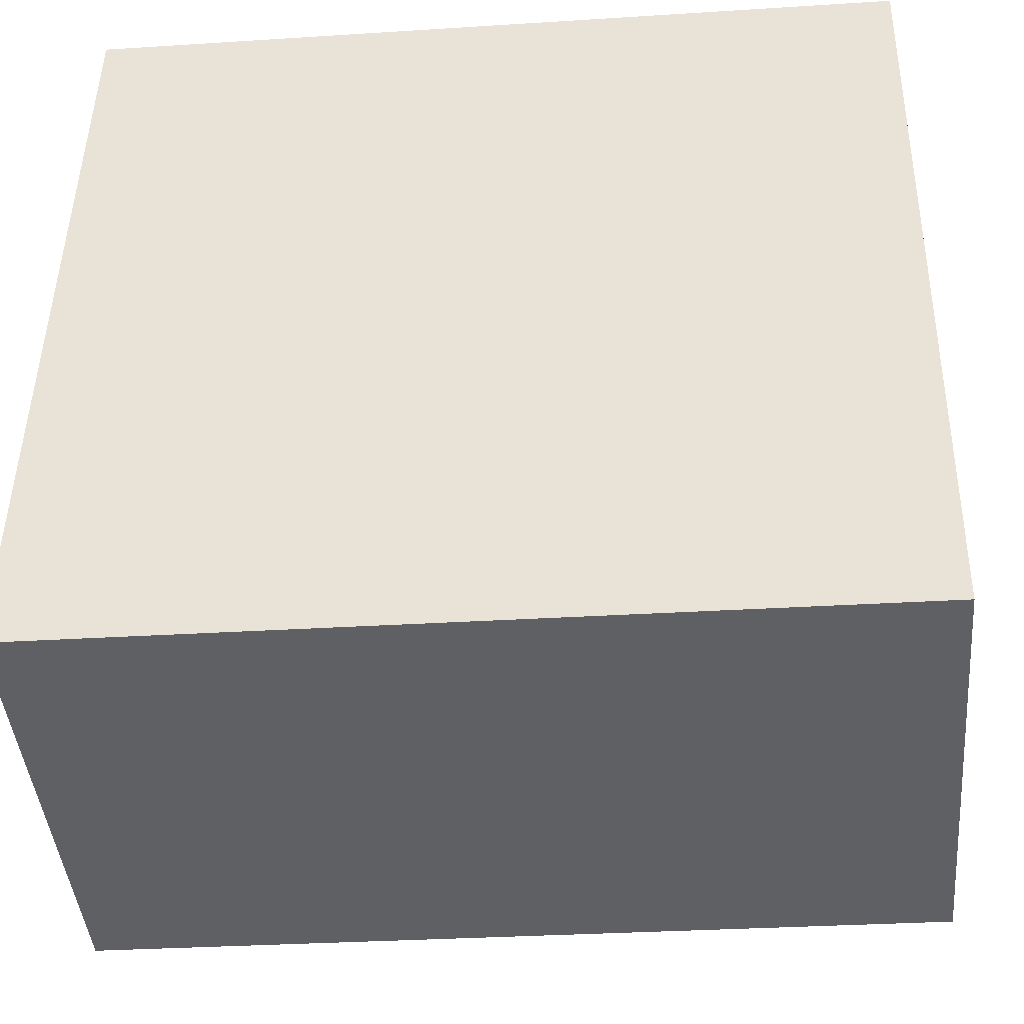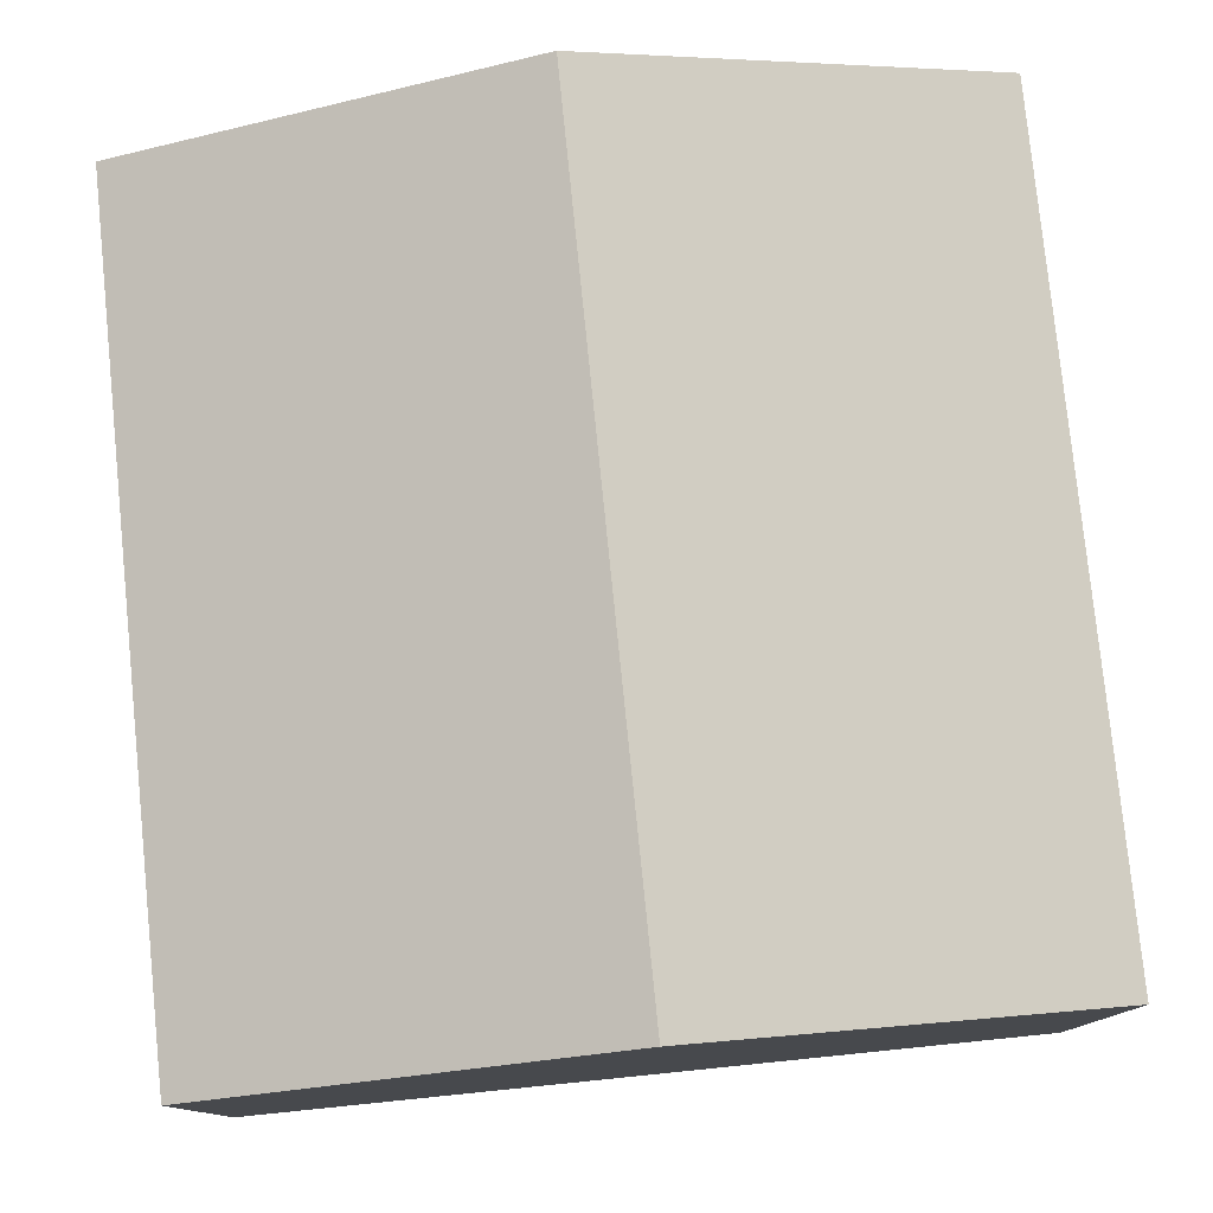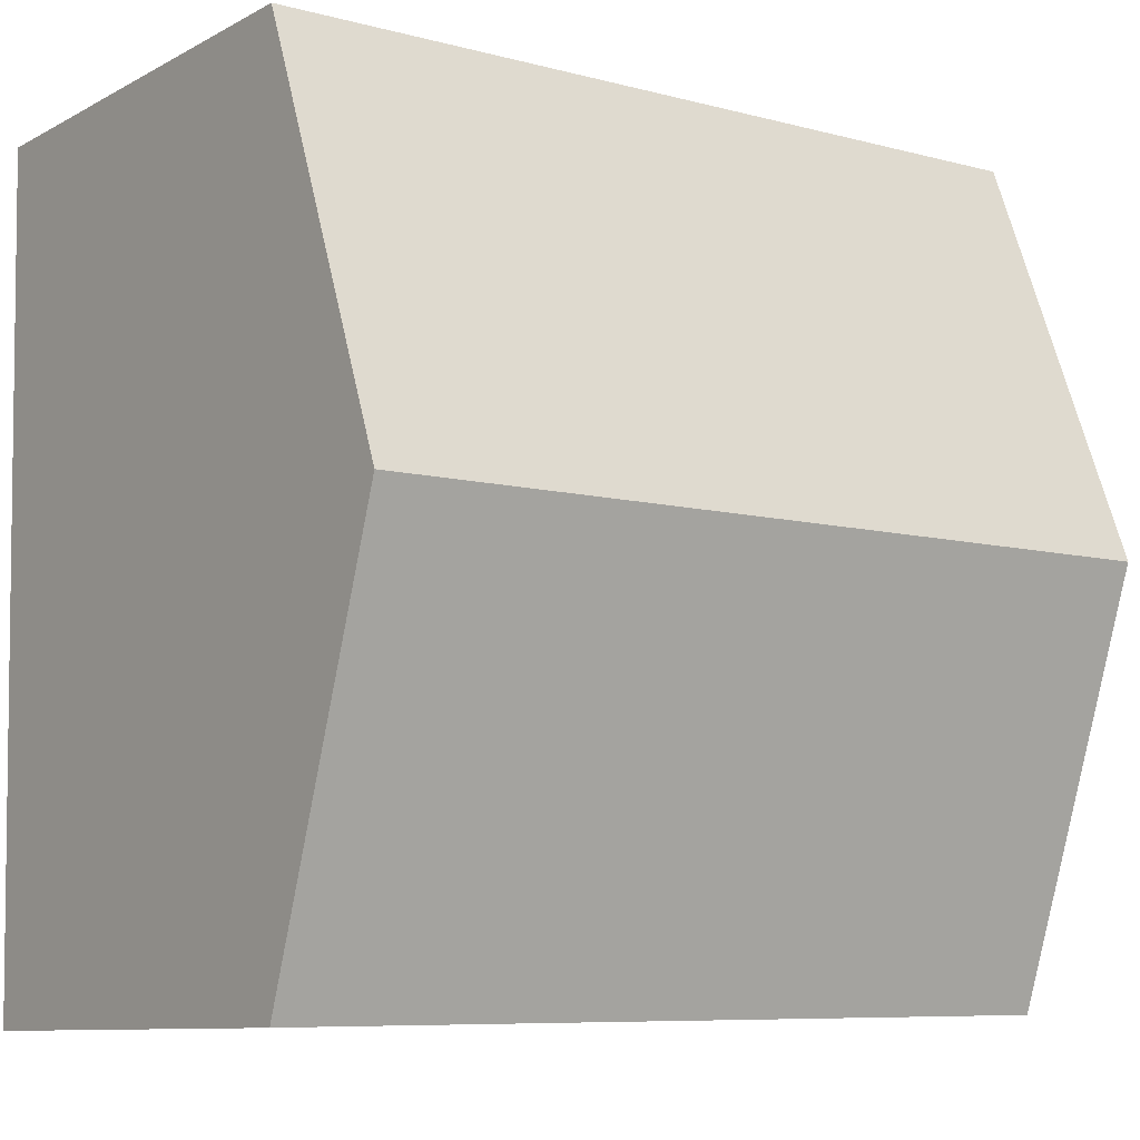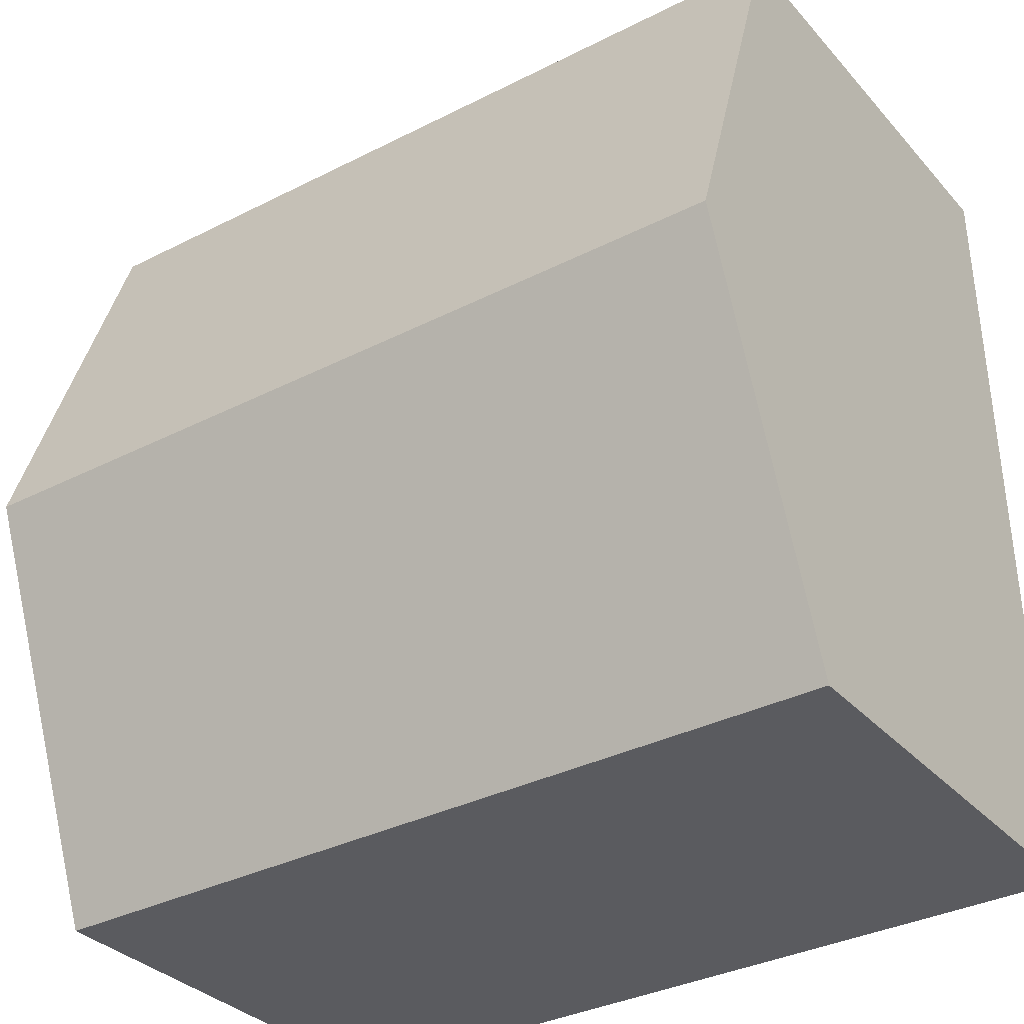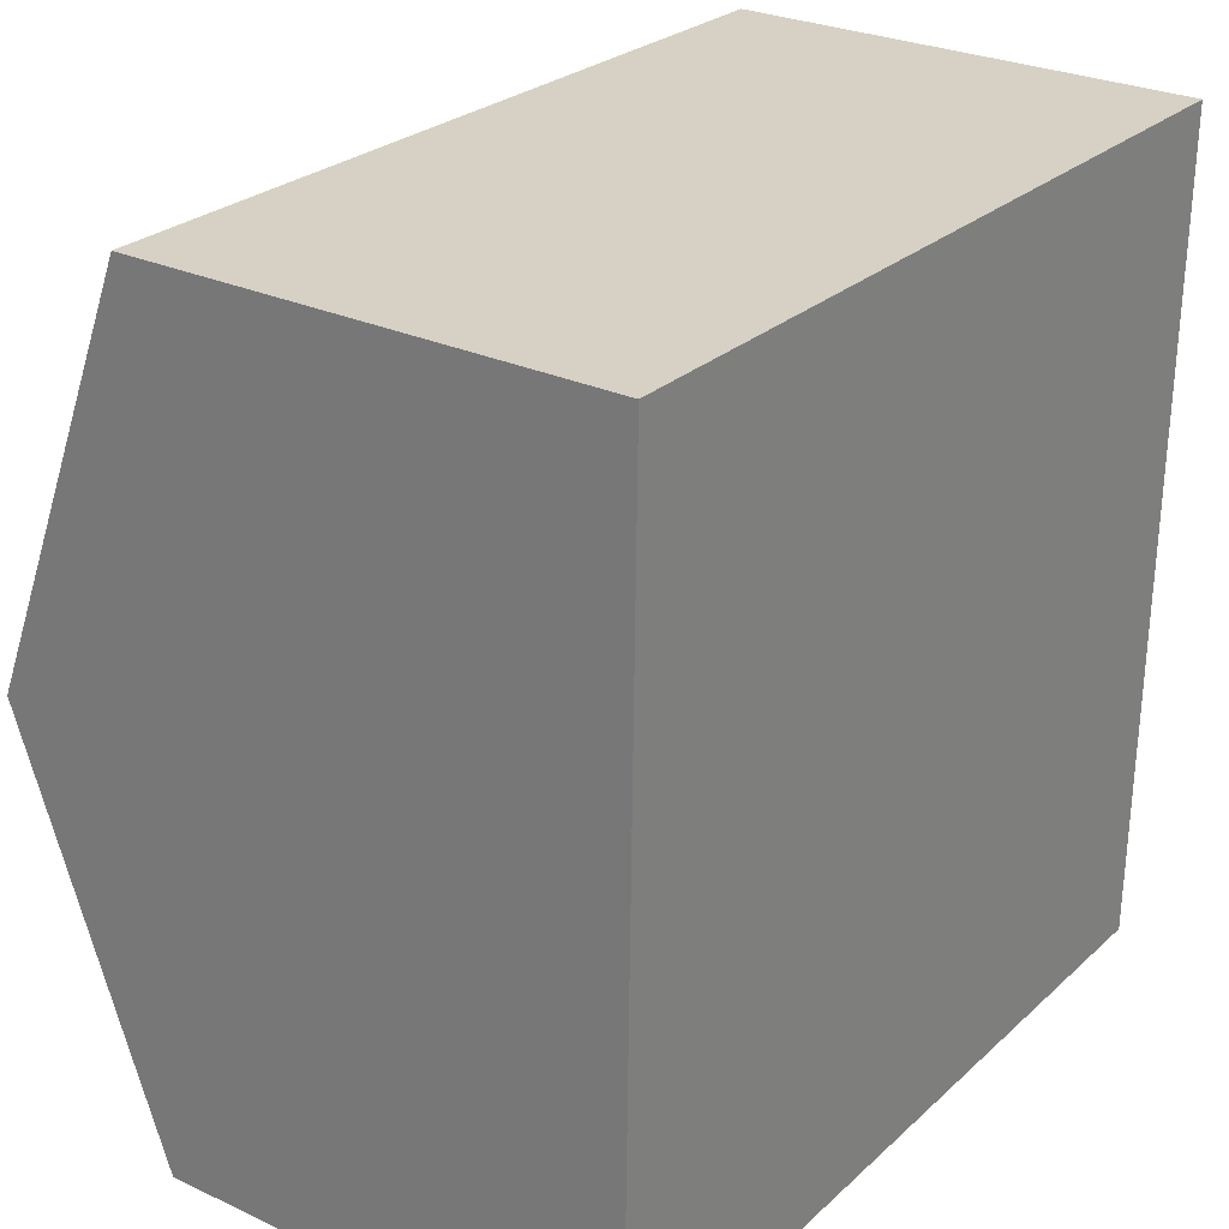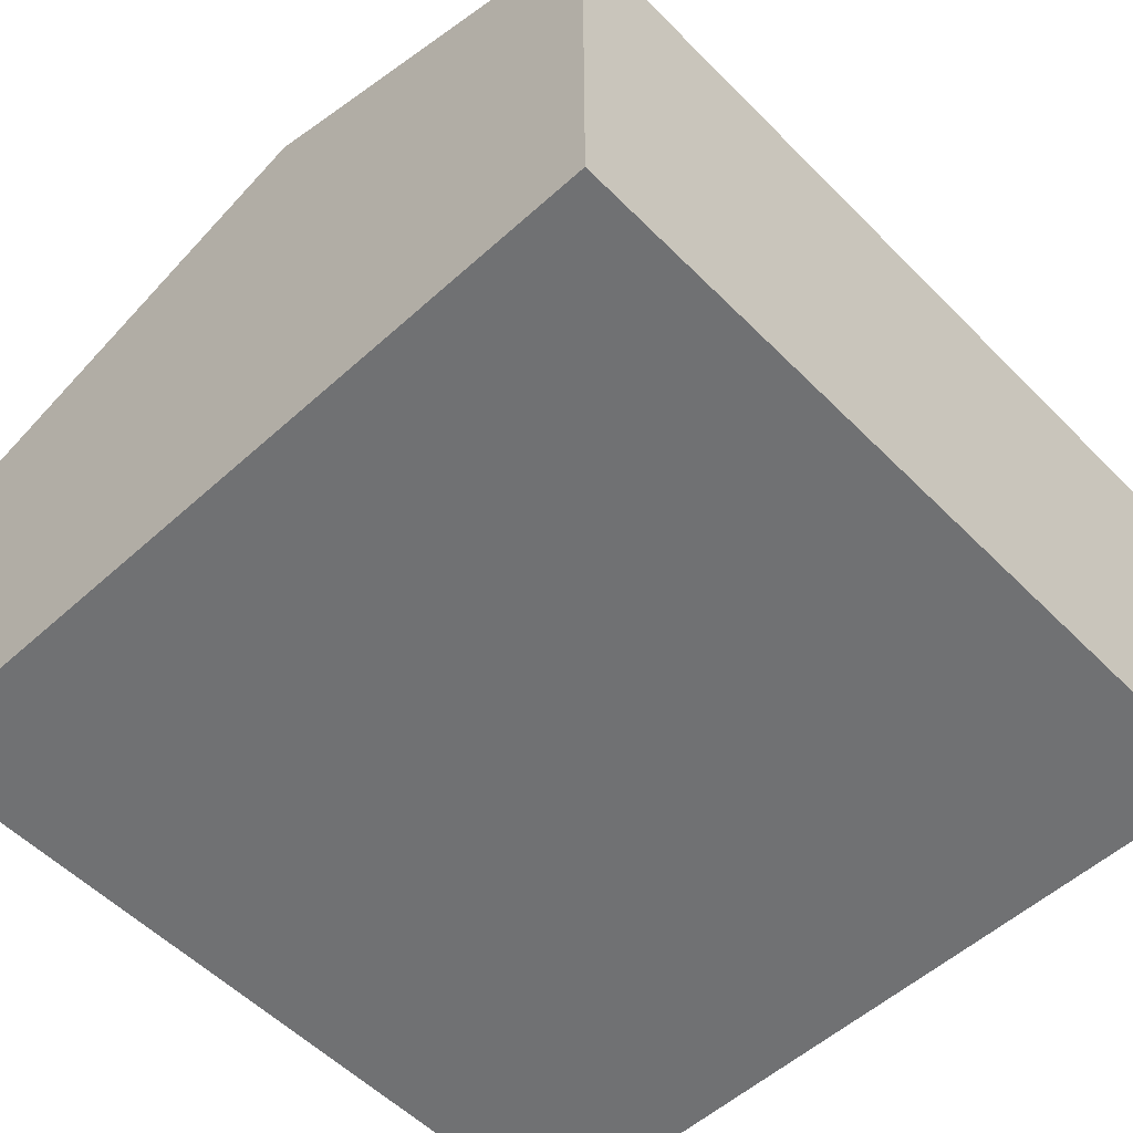
<metadata>
{"format":"obj","ext":"obj","renderer":"f3d","projection":"perspective","resolution":1024,"background":"white","views":[{"elev":-43.2,"azim":5.1,"up":"+Z"},{"elev":78.6,"azim":85.3,"up":"+Y"},{"elev":-9.7,"azim":143.2,"up":"+Z"},{"elev":-32.7,"azim":-145.7,"up":"+Z"},{"elev":27.4,"azim":-54.5,"up":"+Z"},{"elev":-55.1,"azim":-45.4,"up":"+Y"}]}
</metadata>
<code>
v  0.112 8.87 5.925
v  12.02 8.547 6.579
v  12 8.87 5.7
v  12.12 6.693 11.63
v  0.224 6.693 11.85
v  12 8.781 5.457
v  11.89 6.693 -0.225
v  7.703 6.693 -0.146
v  0 6.693 4.098e-16
v  5.843 6.693 -0.111
v  11.89 1.378e-17 -0.225
v  7.703 8.94e-18 -0.146
v  5.843 6.797e-18 -0.111
v  0 0 0
v  0.112 -3.628e-16 5.925
v  0.224 -7.257e-16 11.85
v  12.12 -7.119e-16 11.63
v  12.02 -4.028e-16 6.579
v  12 -3.341e-16 5.457
v  12 -3.49e-16 5.7
g defaultobject
f 1 2 3
f 2 1 4
f 4 1 5
f 6 1 3
f 1 6 7
f 1 7 8
f 1 8 9
f 9 8 10
f 11 8 7
f 8 11 10
f 10 11 9
f 9 11 12
f 9 12 13
f 9 13 14
f 14 1 9
f 1 14 5
f 5 14 15
f 5 15 16
f 16 4 5
f 4 16 17
f 17 2 4
f 2 17 3
f 3 17 6
f 6 17 7
f 7 17 18
f 7 18 11
f 11 18 19
f 19 18 20
f 13 15 14
f 15 13 16
f 16 13 12
f 16 12 11
f 16 11 17
f 17 11 18
f 18 11 19
f 18 19 20

</code>
